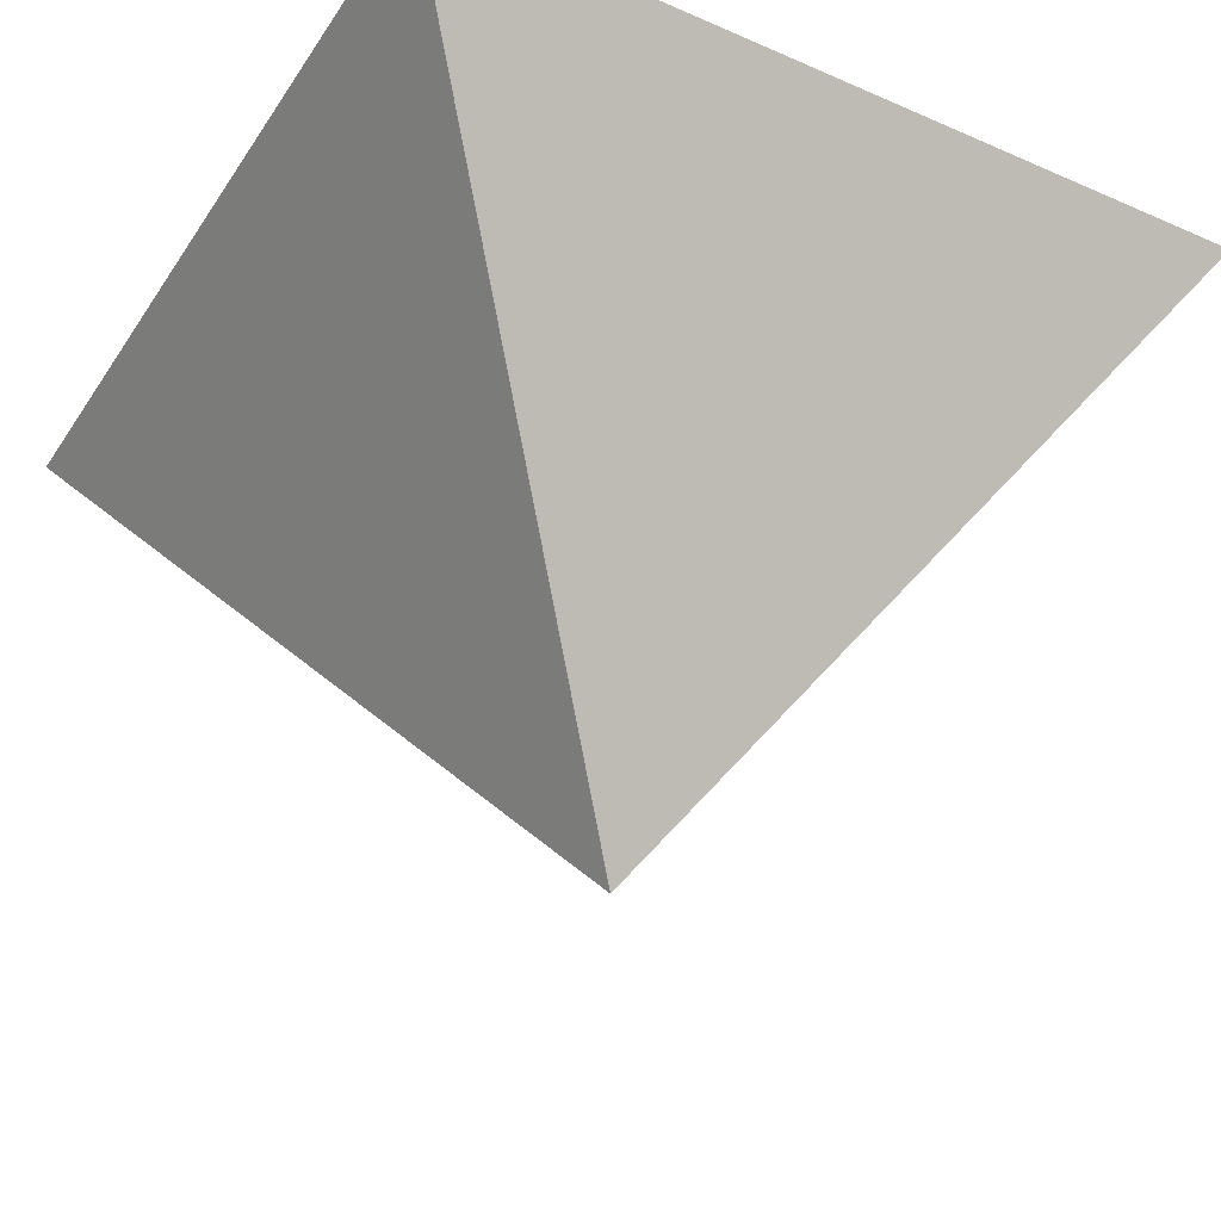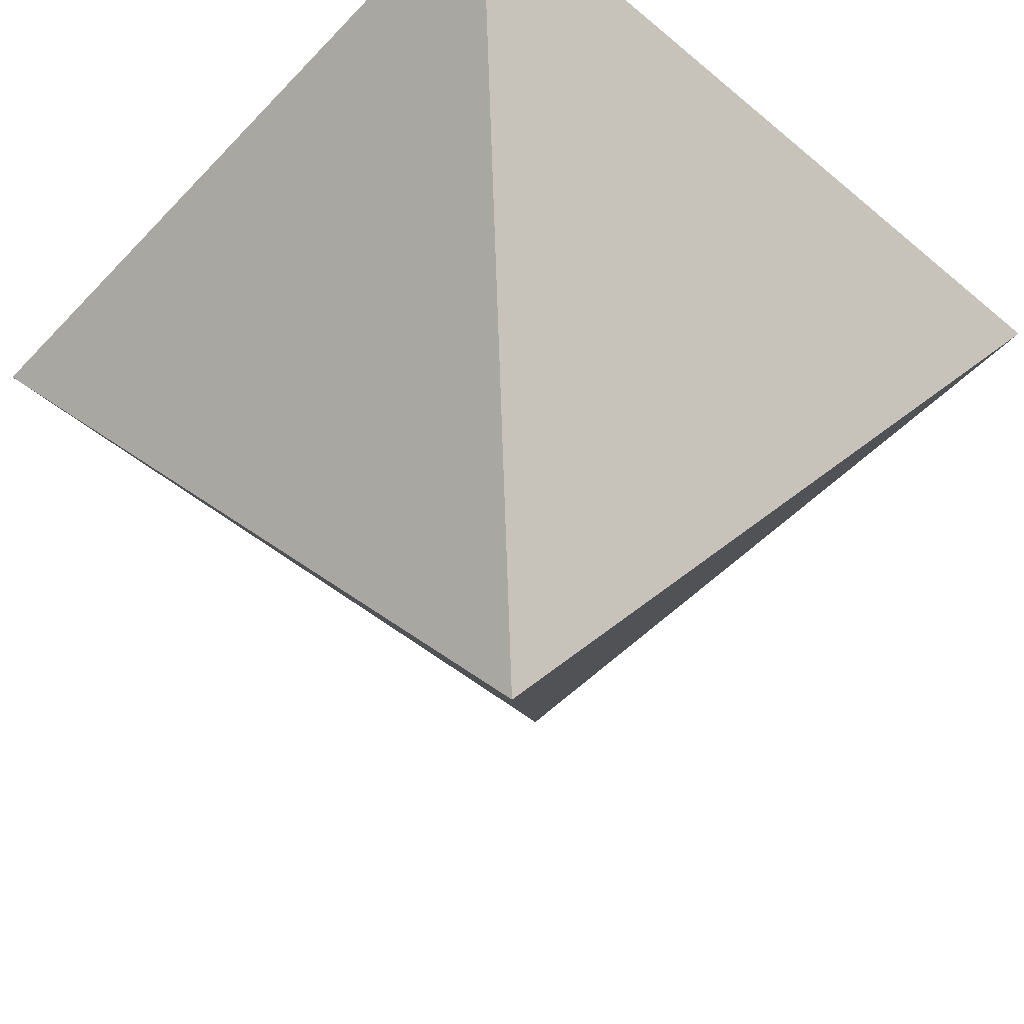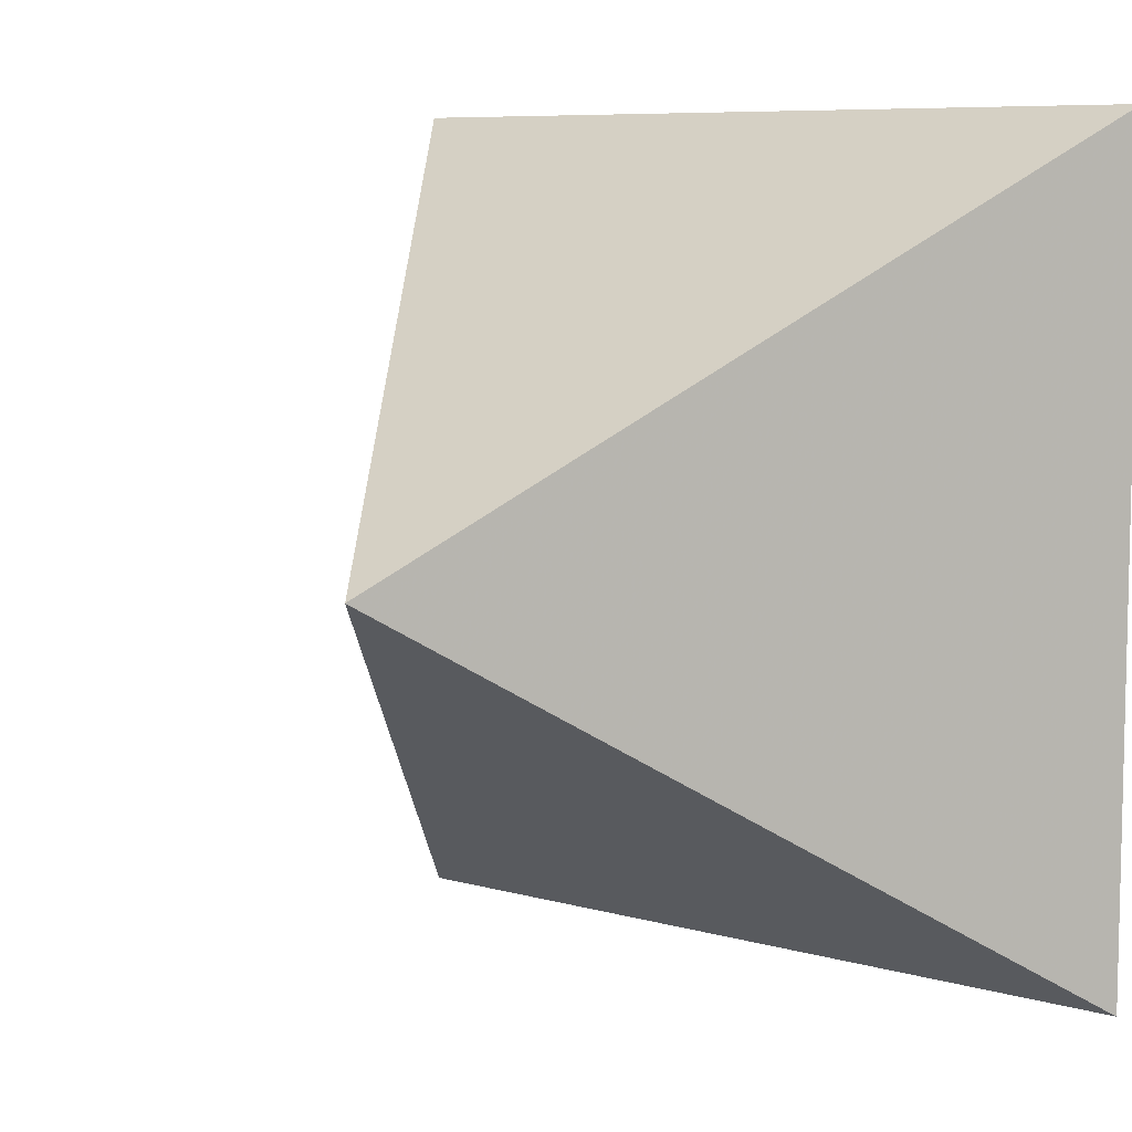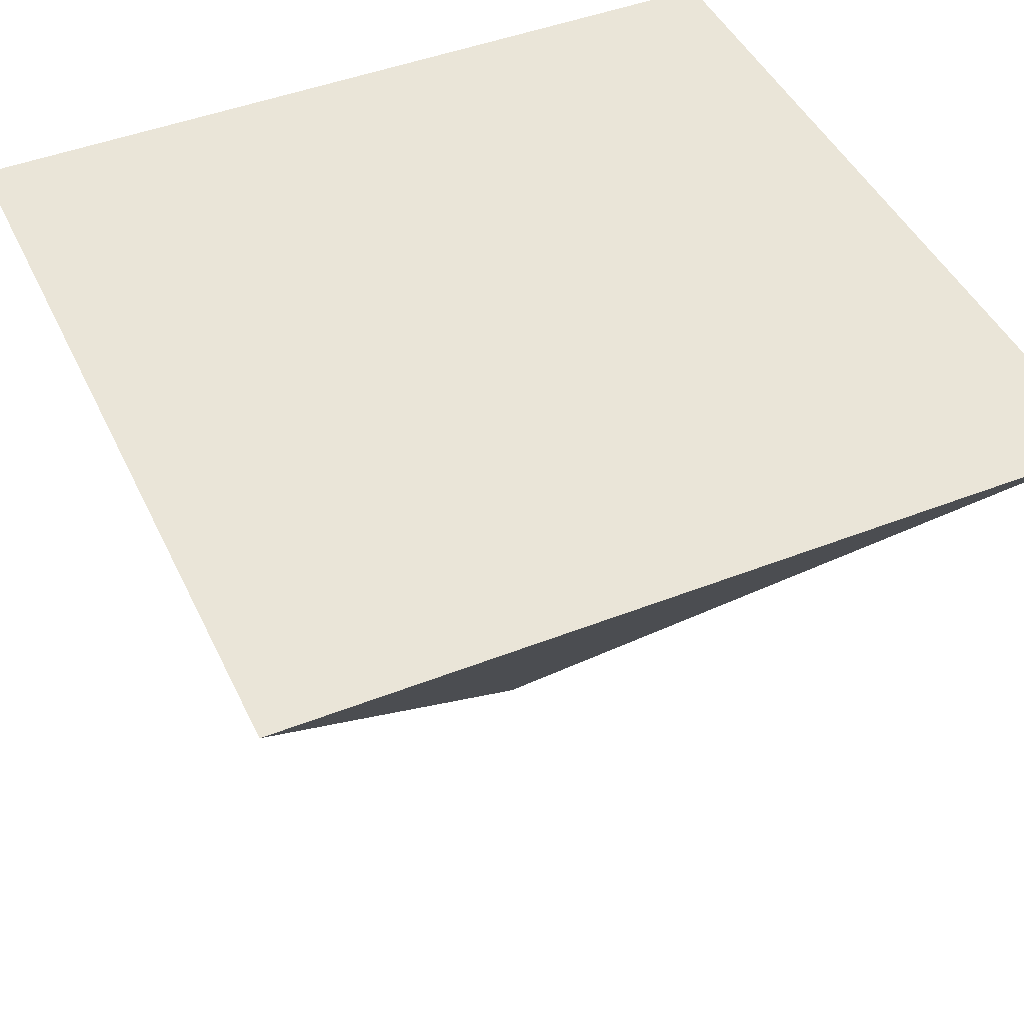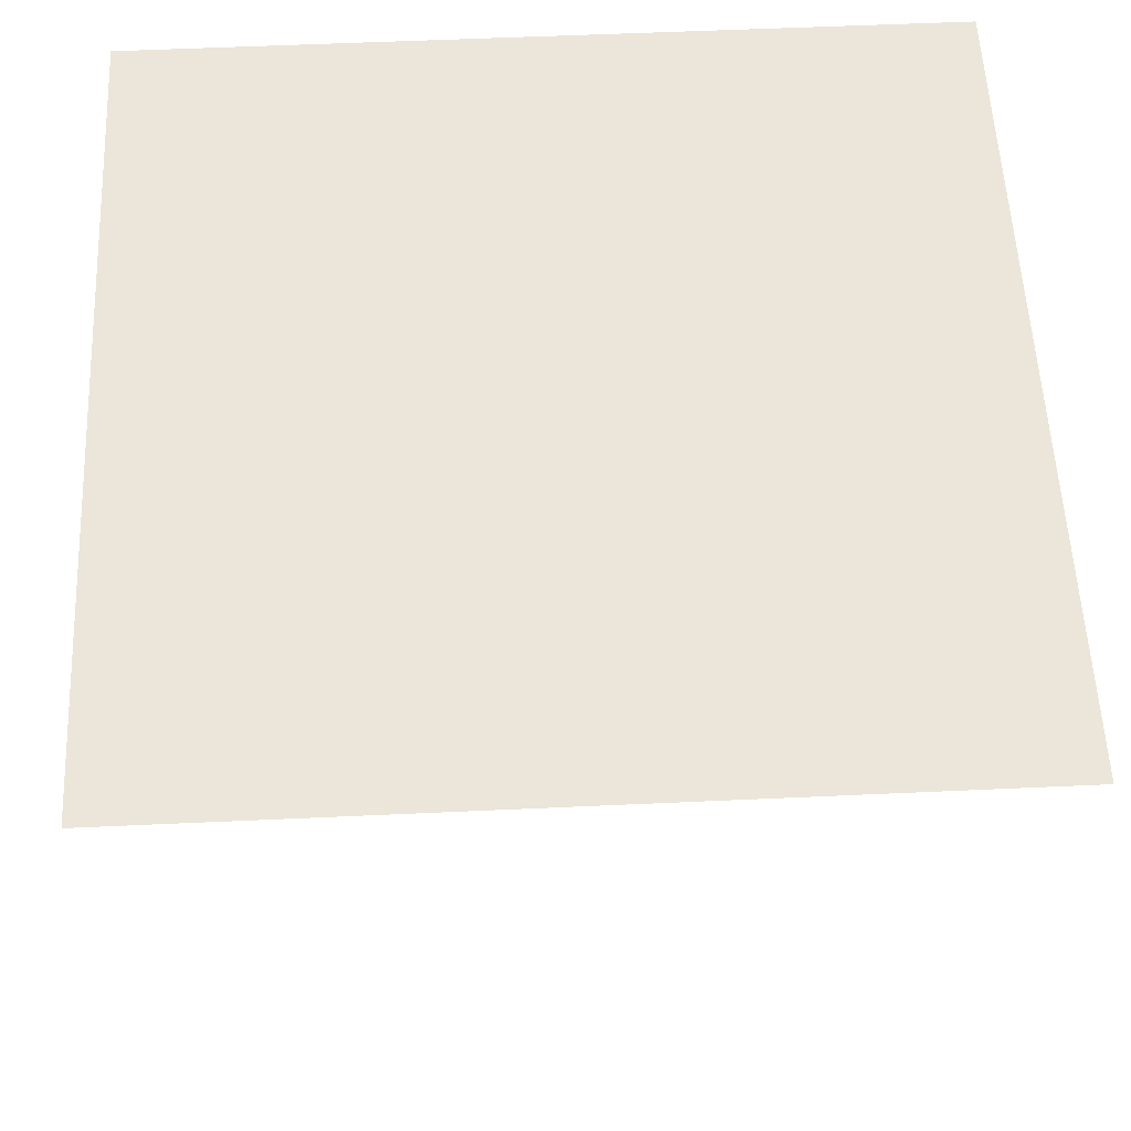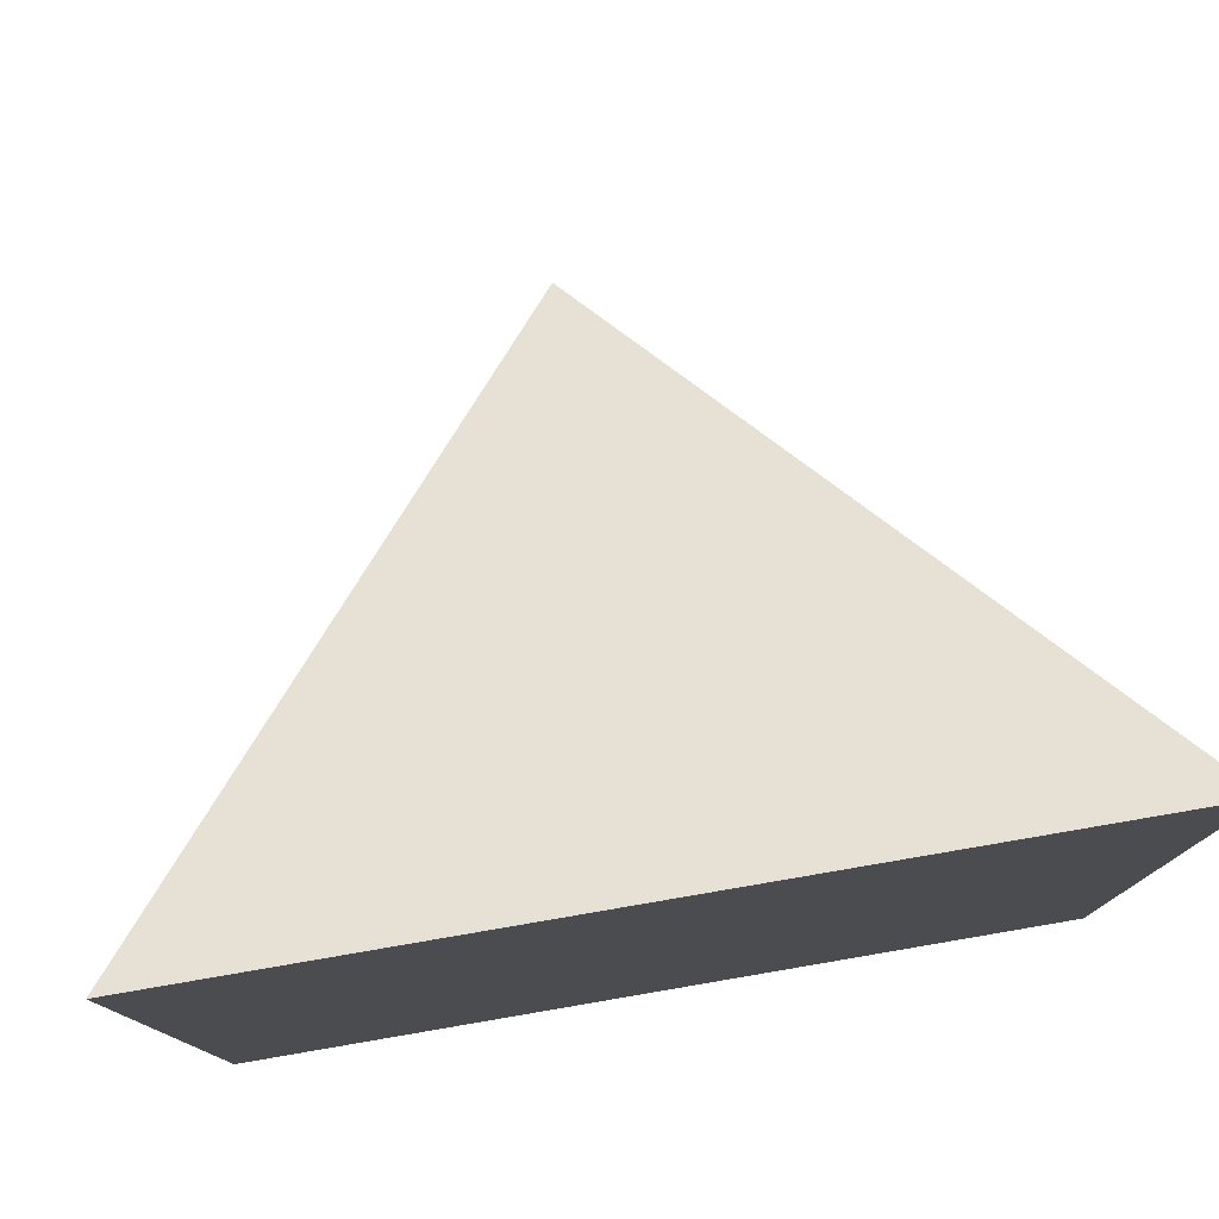
<metadata>
{"format":"obj","ext":"obj","renderer":"f3d","projection":"perspective","resolution":1024,"background":"white","views":[{"elev":-36.3,"azim":60.5,"up":"+Z"},{"elev":-51.6,"azim":48.0,"up":"+Z"},{"elev":7.8,"azim":-141.3,"up":"+Y"},{"elev":45.4,"azim":65.6,"up":"+Z"},{"elev":57.2,"azim":-2.7,"up":"+Z"},{"elev":78.3,"azim":-9.7,"up":"+Y"}]}
</metadata>
<code>
v 7.071 -7.071 5
v -3.091e-07 3.091e-07 -5
v 7.071 7.071 5
v -7.071 7.071 5
v -7.071 -7.071 5
v 2.384e-07 -4.768e-07 5
g mmGroup1
f 1 2 3
f 2 4 3
f 6 3 4
f 6 4 5
f 2 5 4
f 1 5 2
f 6 1 3
f 6 5 1

</code>
